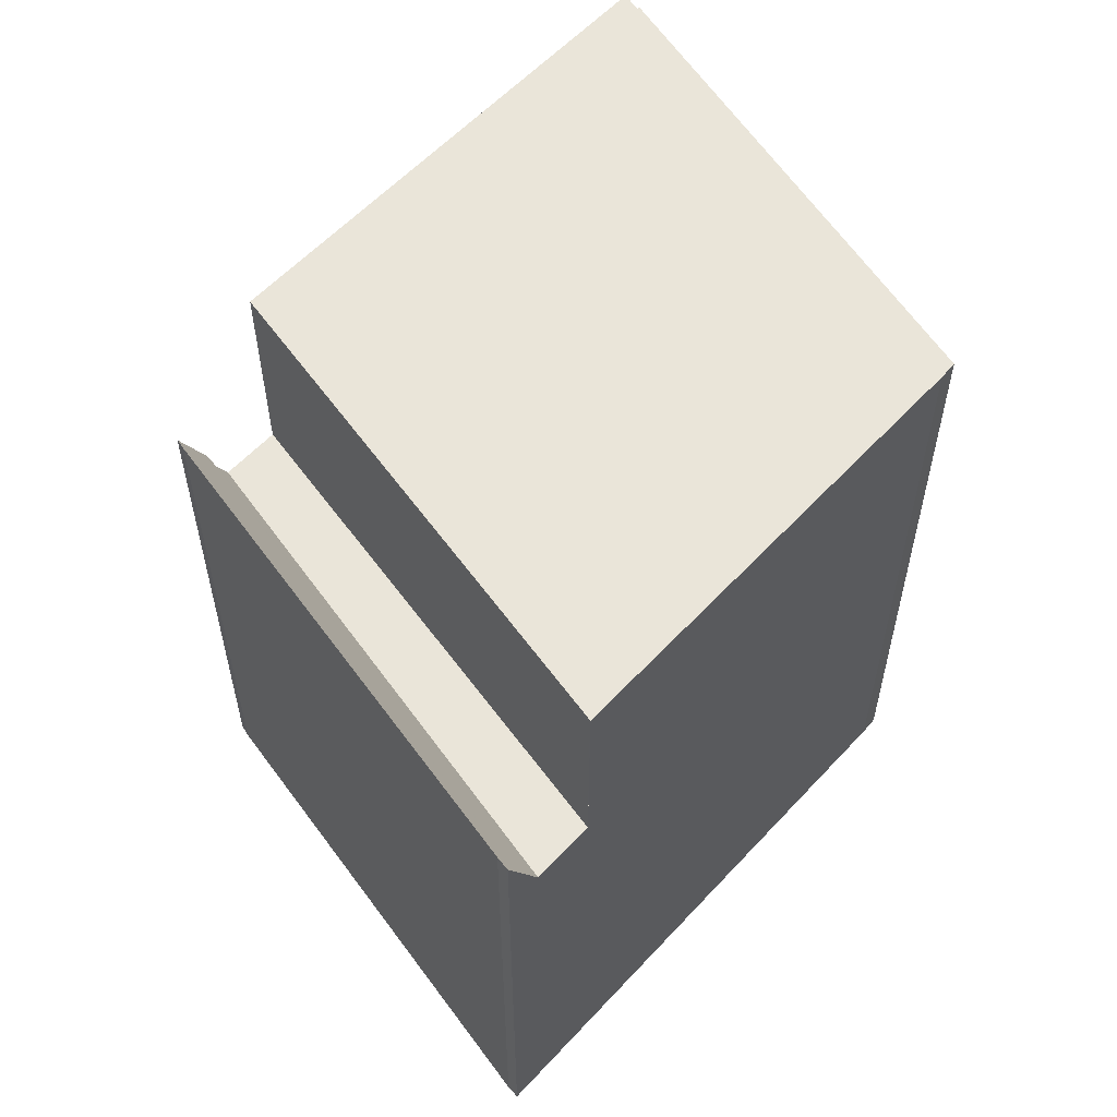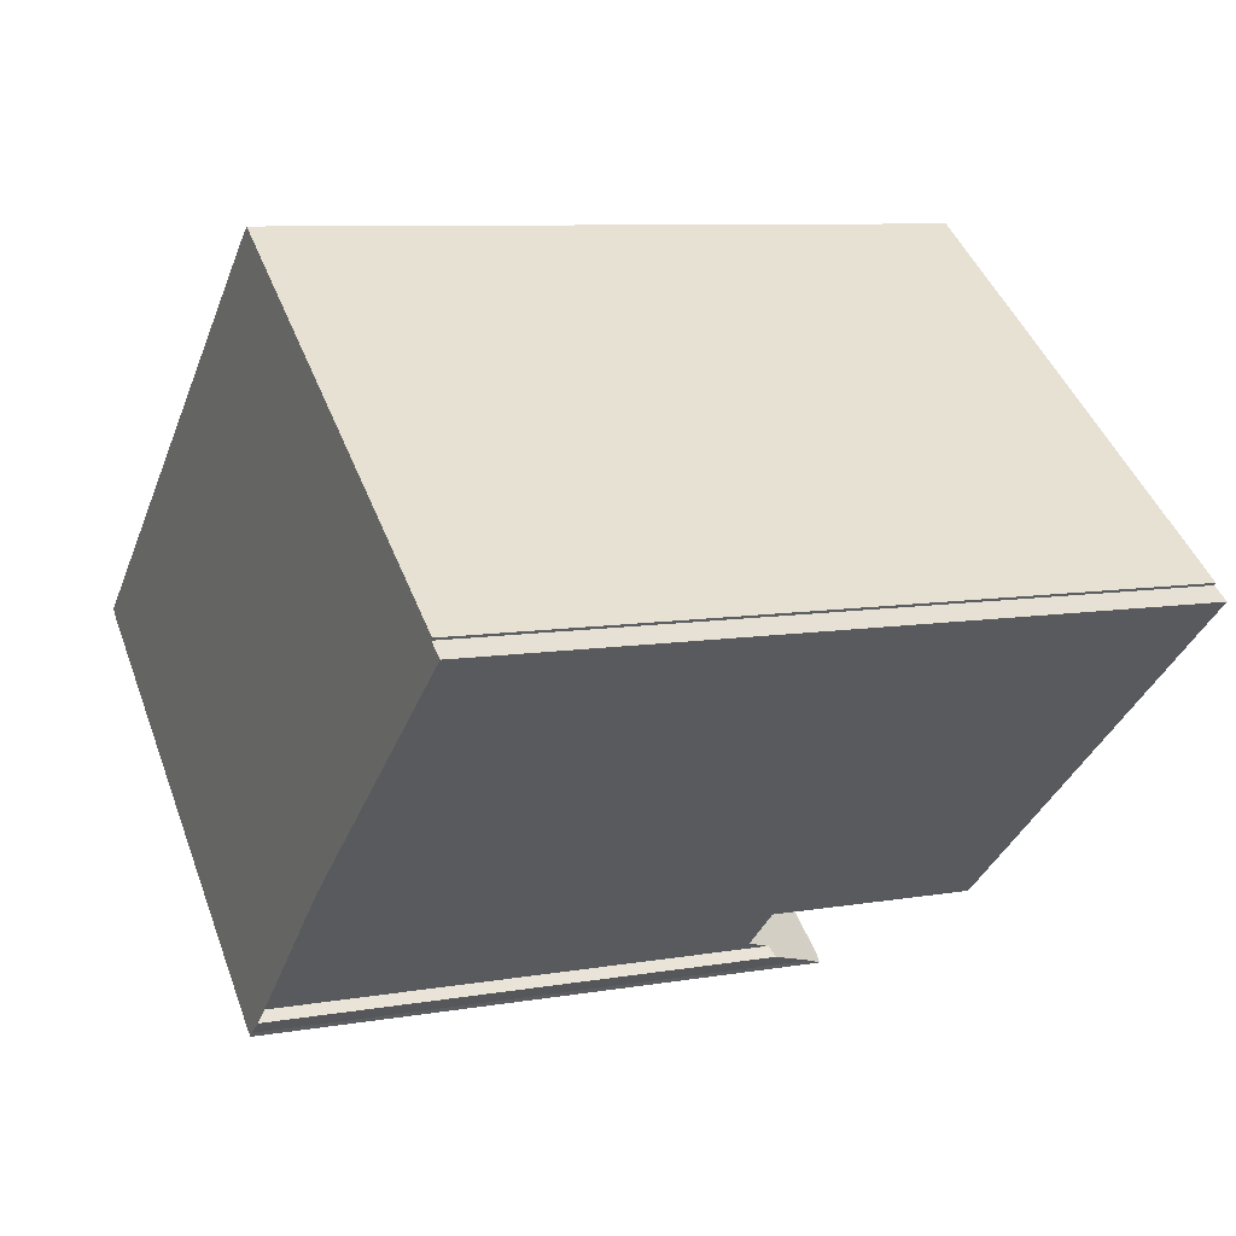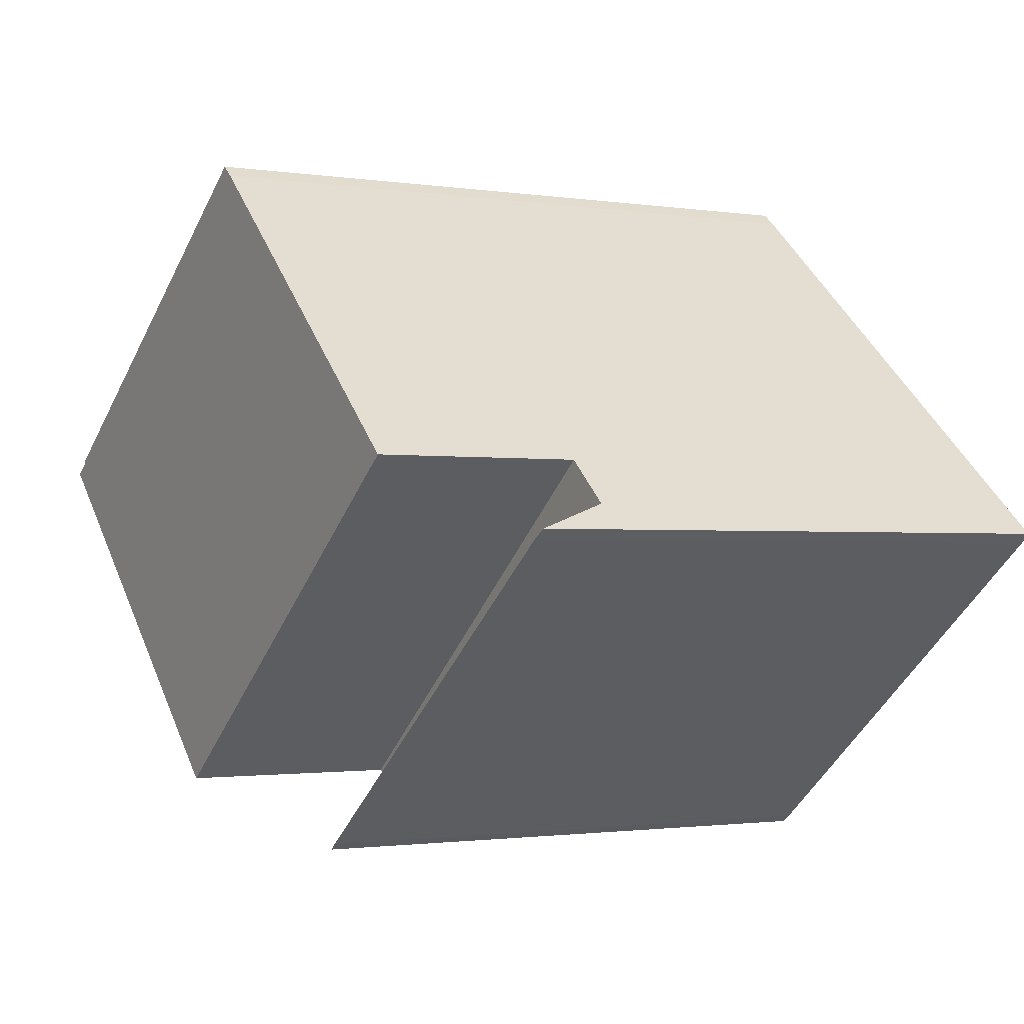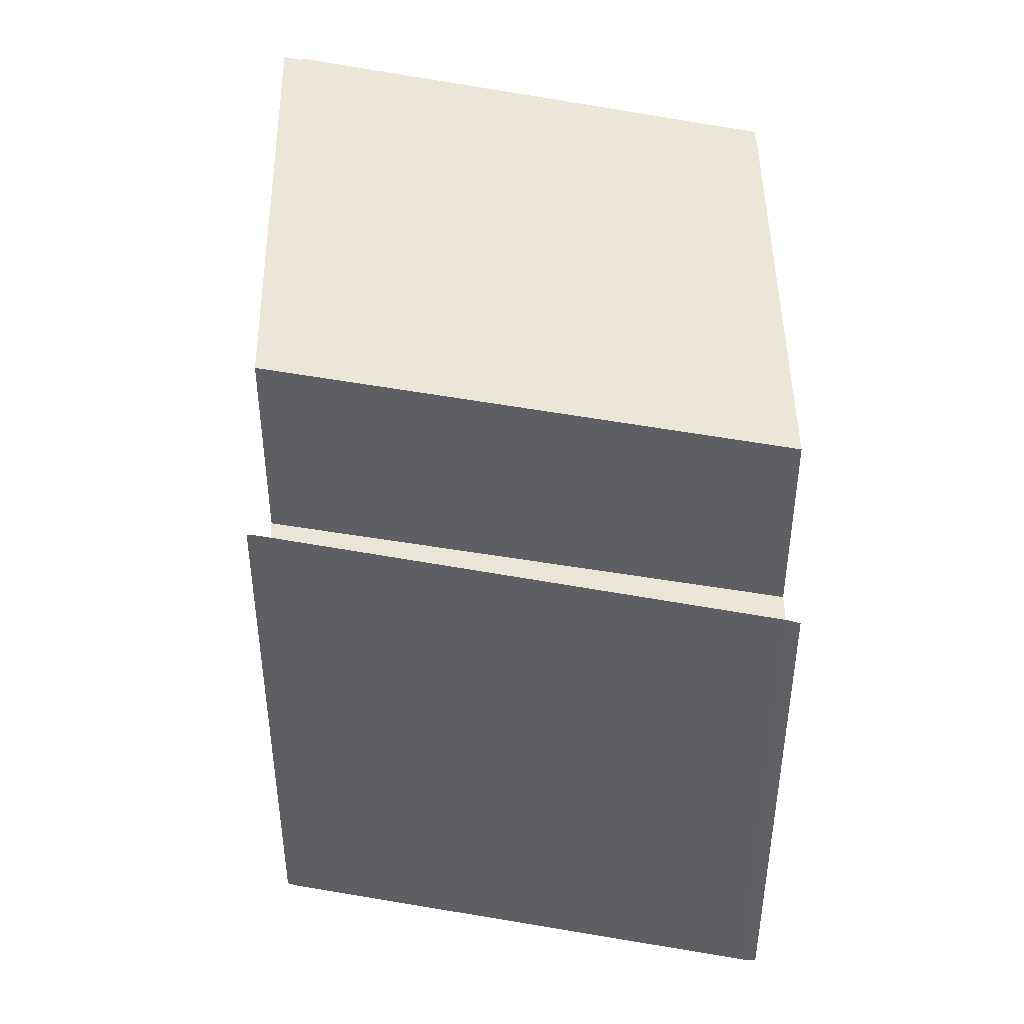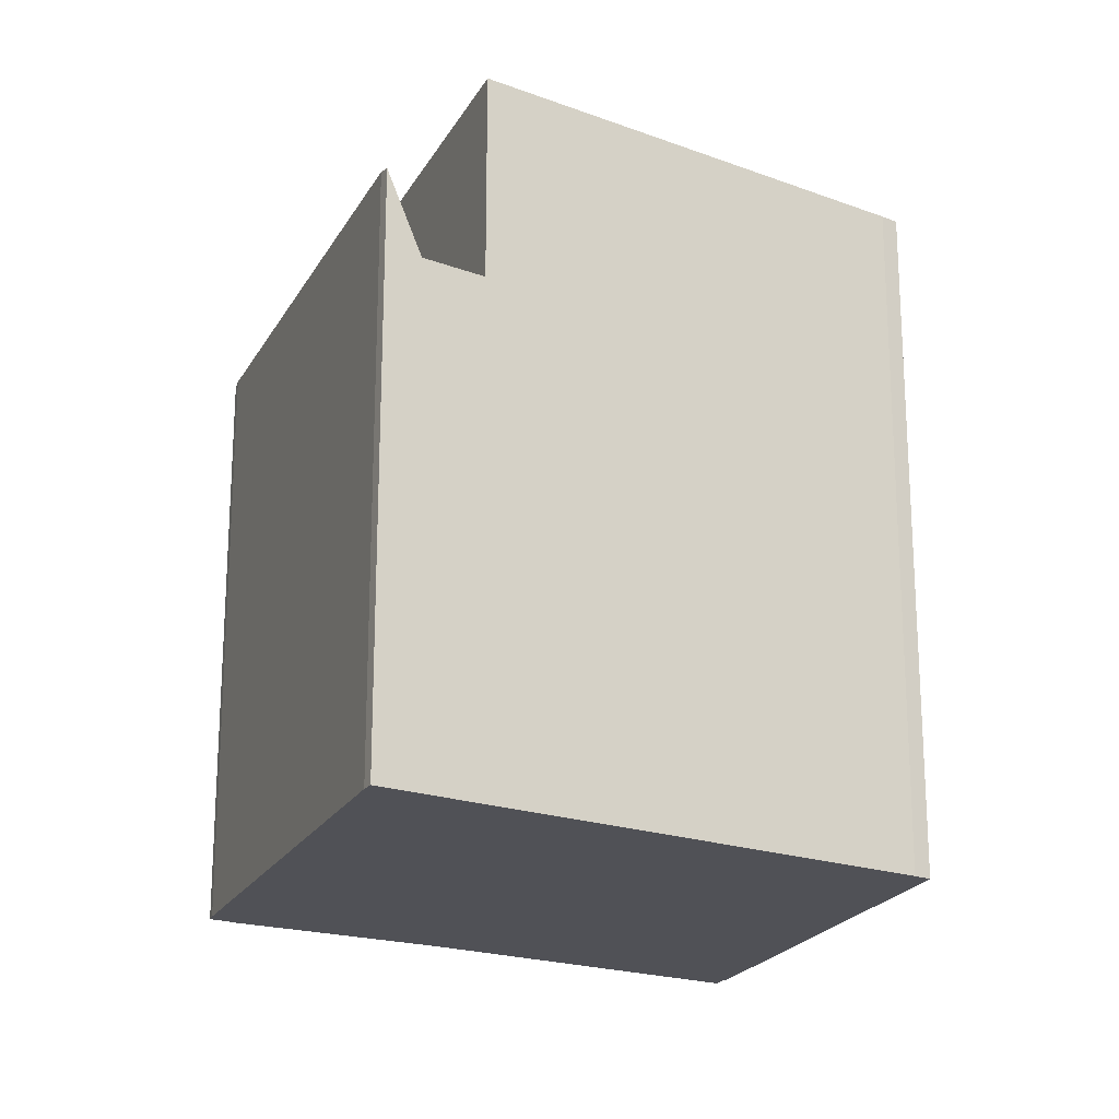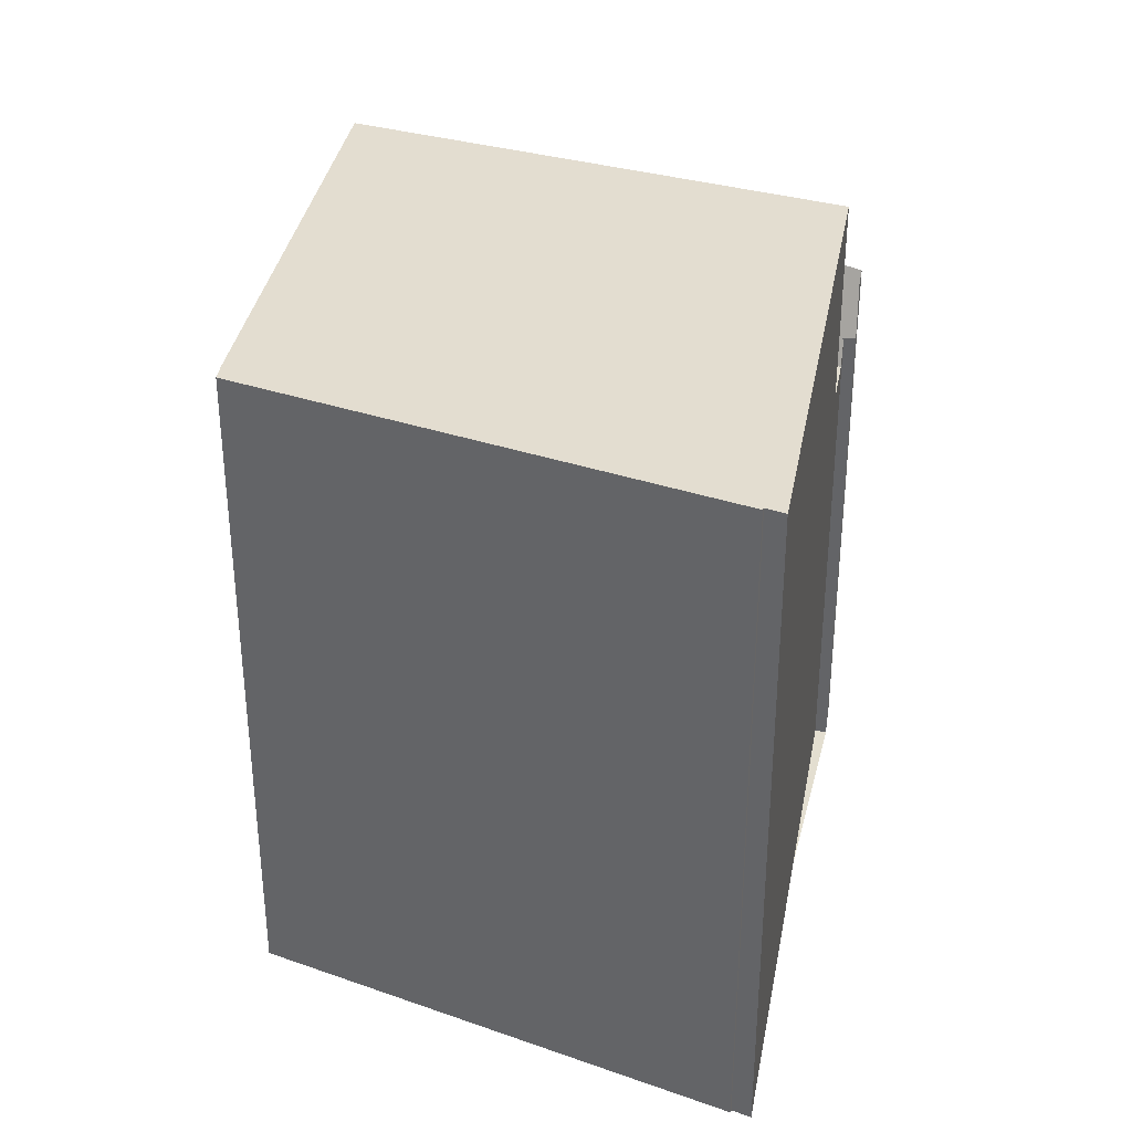
<metadata>
{"format":"obj","ext":"obj","renderer":"f3d","projection":"perspective","resolution":1024,"background":"white","views":[{"elev":58.6,"azim":92.0,"up":"+Z"},{"elev":8.4,"azim":-115.3,"up":"+Y"},{"elev":-1.5,"azim":60.8,"up":"+Y"},{"elev":46.0,"azim":49.0,"up":"+Z"},{"elev":-20.5,"azim":106.6,"up":"+Z"},{"elev":35.7,"azim":-119.8,"up":"+Z"}]}
</metadata>
<code>
v -687.2 -818.4 9.406
v -687 -818.2 9.401
v -687 -818.2 9.4
v -681.4 -814.3 9.28
v -681.2 -814.4 9.282
v -675.3 -819.5 7.652
v -675.4 -819.6 7.692
v -680.8 -823.8 7.832
v -681 -823.9 7.809
v -681 -823.8 7.633
v -681.3 -823.7 6.983
v -681.1 -823.5 6.942
v -681.2 -823.5 6.912
v -681.3 -814.4 9.281
v -676.3 -818.6 9.352
v -676.3 -818.6 9.352
v -681.9 -822.9 9.482
v -676.4 -818.5 9.351
v -676.4 -818.5 9.351
v -682.3 -822.6 9.477
v -676.3 -818.6 9.352
v -681.9 -822.9 9.482
v -675.6 -819.1 6.596
v -681.3 -823.4 6.592
v -681.3 -823.4 6.592
v -675.6 -819.1 6.596
v -681.9 -822.9 6.585
v -676.3 -818.6 6.588
v -675.7 -819.1 6.596
v -675.3 -819.5 7.653
v -675.7 -819.1 6.596
v -676.3 -818.6 9.352
v -676.3 -818.6 6.588
v -676.3 -818.6 6.588
v -676.3 -818.6 6.588
v -681.9 -822.9 6.585
v -675.4 -819.4 7.345
v -675.4 -819.4 7.346
v -681.1 -823.8 7.492
v -681.9 -822.9 9.482
v -687.2 -818.4 9.406
v -682.3 -822.6 9.477
v -681.9 -822.9 9.482
v -681.9 -822.9 6.585
v -681.9 -822.9 6.585
v -680.9 -823.7 7.489
v -681.1 -823.5 6.945
v -681.2 -823.5 6.918
v -681.3 -823.4 6.592
v -681.3 -823.4 6.592
v -680.8 -823.8 7.832
v -681.4 -814.3 9.28
v -687 -818.2 9.401
v -680.7 -814.9 9.29
v -680.7 -814.9 9.29
v -686.5 -819 9.416
v -686.5 -819 9.416
v -678.9 -820.5 6.587
v -677.9 -821.3 7.411
v -678.2 -821.1 6.594
v -678.2 -821.1 6.594
v -677.8 -821.5 7.754
v -678.9 -820.5 9.411
v -684.1 -816.1 9.337
v -684 -816.2 9.337
v -679.1 -820.4 9.408
v -678.9 -820.5 9.411
v -678.9 -820.5 6.587
v -683.3 -816.8 9.347
v -675.6 -819.2 6.728
v -675.6 -819.2 6.728
v -678.1 -821.2 6.793
v -681.2 -823.5 6.872
v -681.2 -823.5 6.872
v -679.4 -822.2 6.827
v -678.1 -821.2 6.964
v -681.3 -823.4 6.641
v -681.3 -823.4 6.641
v -675.4 -819.3 7.233
v -675.4 -819.3 7.234
v -687.2 -818.4 9.406
v -687.2 -818.4 9.406
v -687.2 -818.4 0
v -687.2 -818.4 0
v -687 -818.2 9.401
v -687 -818.2 9.401
v -687 -818.2 0
v -687 -818.2 1.776e-15
v -684.1 -816.1 9.337
v -687 -818.2 9.4
v -687 -818.2 0
v -684.1 -816.1 0
v -681.4 -814.3 9.28
v -681.4 -814.3 9.28
v -681.4 -814.3 0
v -681.4 -814.3 0
v -680.7 -814.9 9.29
v -681.2 -814.4 9.282
v -681.2 -814.4 0
v -680.7 -814.9 0
v -675.3 -819.5 7.653
v -675.3 -819.5 7.652
v -675.3 -819.5 0
v -675.3 -819.5 0
v -677.8 -821.5 7.754
v -675.4 -819.6 7.692
v -675.4 -819.6 0
v -677.8 -821.5 -8.882e-16
v -680.8 -823.8 7.832
v -680.8 -823.8 7.832
v -680.8 -823.8 0
v -680.8 -823.8 8.882e-16
v -681 -823.8 7.633
v -681 -823.9 7.809
v -681 -823.9 0
v -681 -823.8 0
v -681.1 -823.8 7.492
v -681 -823.8 7.633
v -681 -823.8 0
v -681.1 -823.8 0
v -681.1 -823.5 6.945
v -681.3 -823.7 6.983
v -681.3 -823.7 -8.882e-16
v -681.1 -823.5 8.882e-16
v -681.2 -823.5 6.918
v -681.1 -823.5 6.942
v -681.1 -823.5 -8.882e-16
v -681.2 -823.5 0
v -681.2 -823.5 6.872
v -681.2 -823.5 6.912
v -681.2 -823.5 -8.882e-16
v -681.2 -823.5 0
v -681.2 -814.4 9.282
v -681.3 -814.4 9.281
v -681.3 -814.4 1.776e-15
v -681.2 -814.4 0
v -682.3 -822.6 9.477
v -681.9 -822.9 9.482
v -681.9 -822.9 0
v -682.3 -822.6 0
v -676.3 -818.6 9.352
v -676.4 -818.5 9.351
v -676.4 -818.5 0
v -676.3 -818.6 0
v -686.5 -819 9.416
v -682.3 -822.6 9.477
v -682.3 -822.6 0
v -686.5 -819 0
v -681.9 -822.9 6.585
v -681.3 -823.4 6.592
v -681.3 -823.4 -8.882e-16
v -681.9 -822.9 0
v -675.6 -819.2 6.728
v -675.6 -819.1 6.596
v -675.6 -819.1 0
v -675.6 -819.2 -8.882e-16
v -675.4 -819.6 7.692
v -675.3 -819.5 7.653
v -675.3 -819.5 0
v -675.4 -819.6 0
v -675.6 -819.1 6.596
v -676.3 -818.6 6.588
v -676.3 -818.6 0
v -675.6 -819.1 0
v -675.3 -819.5 7.652
v -675.4 -819.4 7.345
v -675.4 -819.4 8.882e-16
v -675.3 -819.5 0
v -681.3 -823.7 6.983
v -681.1 -823.8 7.492
v -681.1 -823.8 0
v -681.3 -823.7 -8.882e-16
v -687 -818.2 9.401
v -687.2 -818.4 9.406
v -687.2 -818.4 0
v -687 -818.2 0
v -681.1 -823.5 6.942
v -681.1 -823.5 6.945
v -681.1 -823.5 8.882e-16
v -681.1 -823.5 -8.882e-16
v -681.2 -823.5 6.912
v -681.2 -823.5 6.918
v -681.2 -823.5 0
v -681.2 -823.5 -8.882e-16
v -681 -823.9 7.809
v -680.8 -823.8 7.832
v -680.8 -823.8 8.882e-16
v -681 -823.9 0
v -681.3 -814.4 9.281
v -681.4 -814.3 9.28
v -681.4 -814.3 0
v -681.3 -814.4 1.776e-15
v -687 -818.2 9.4
v -687 -818.2 9.401
v -687 -818.2 1.776e-15
v -687 -818.2 0
v -676.4 -818.5 9.351
v -680.7 -814.9 9.29
v -680.7 -814.9 0
v -676.4 -818.5 0
v -687.2 -818.4 9.406
v -686.5 -819 9.416
v -686.5 -819 0
v -687.2 -818.4 0
v -680.8 -823.8 7.832
v -677.8 -821.5 7.754
v -677.8 -821.5 -8.882e-16
v -680.8 -823.8 0
v -681.4 -814.3 9.28
v -684.1 -816.1 9.337
v -684.1 -816.1 0
v -681.4 -814.3 0
v -675.4 -819.3 7.234
v -675.6 -819.2 6.728
v -675.6 -819.2 -8.882e-16
v -675.4 -819.3 0
v -681.3 -823.4 6.641
v -681.2 -823.5 6.872
v -681.2 -823.5 0
v -681.3 -823.4 0
v -681.3 -823.4 6.592
v -681.3 -823.4 6.641
v -681.3 -823.4 0
v -681.3 -823.4 -8.882e-16
v -675.4 -819.4 7.345
v -675.4 -819.3 7.234
v -675.4 -819.3 0
v -675.4 -819.4 8.882e-16
v -687.2 -818.4 0
v -687 -818.2 0
v -687 -818.2 0
v -681.4 -814.3 0
v -681.2 -814.4 0
v -675.3 -819.5 0
v -675.4 -819.6 0
v -680.8 -823.8 0
v -681 -823.9 0
v -681 -823.8 0
v -681.3 -823.7 0
v -681.1 -823.5 0
v -681.2 -823.5 0
f 71 31 26 70
f 55 14 5 54
f 57 1 41 56
f 18 16 15 19
f 43 17 20 42
f 44 27 22 40
f 72 60 31 71
f 32 21 28 33
f 34 23 29 35
f 58 35 29 61
f 37 6 30 38
f 59 38 30 7 62
f 65 53 3 64
f 67 43 42 66
f 68 44 40 63
f 46 39 11 47
f 78 73 74 77
f 50 24 36 45
f 51 9 10 39 46
f 69 56 41 2 53 65
f 54 18 19 55
f 56 42 20 57
f 66 42 56 69
f 75 73 78
f 61 50 45 58
f 62 8 51 46 59
f 64 4 52 65
f 66 19 15 67
f 63 32 33 68
f 65 52 14 55 69
f 69 55 19 66
f 80 37 38 79
f 79 38 59 76
f 73 48 13 74
f 76 59 46 47 12 48 73 75
f 75 72 76
f 77 25 49 78
f 78 49 60 72 75
f 79 71 70 80
f 76 72 71 79
f 82 83 84 81
f 86 87 88 85
f 90 91 92 89
f 94 95 96 93
f 98 99 100 97
f 102 103 104 101
f 106 107 108 105
f 110 111 112 109
f 114 115 116 113
f 118 119 120 117
f 122 123 124 121
f 126 127 128 125
f 130 131 132 129
f 134 135 136 133
f 138 139 140 137
f 142 143 144 141
f 146 147 148 145
f 150 151 152 149
f 154 155 156 153
f 158 159 160 157
f 162 163 164 161
f 166 167 168 165
f 170 171 172 169
f 174 175 176 173
f 178 179 180 177
f 182 183 184 181
f 186 187 188 185
f 190 191 192 189
f 194 195 196 193
f 198 199 200 197
f 202 203 204 201
f 206 207 208 205
f 210 211 212 209
f 214 215 216 213
f 218 219 220 217
f 222 223 224 221
f 226 227 228 225
f 230 231 232 233 234 235 236 237 238 239 240 241 229

</code>
